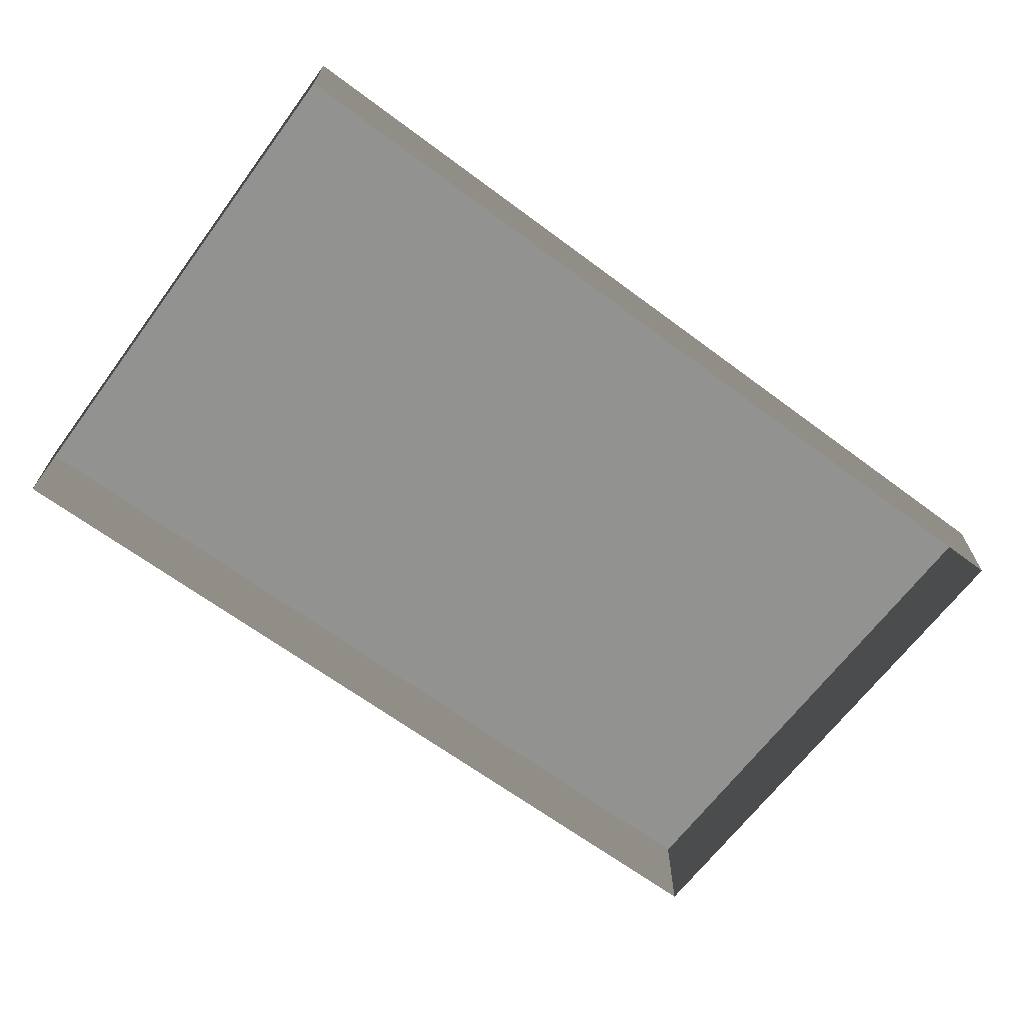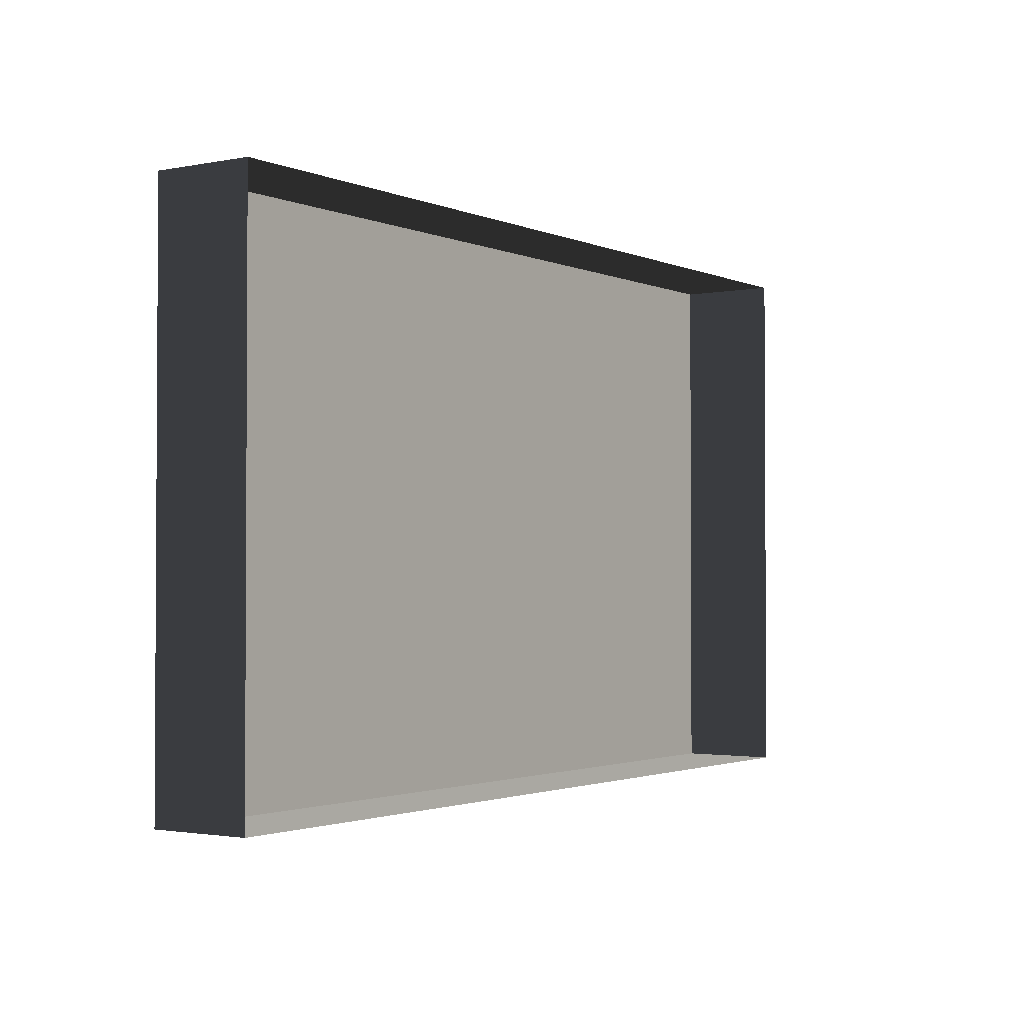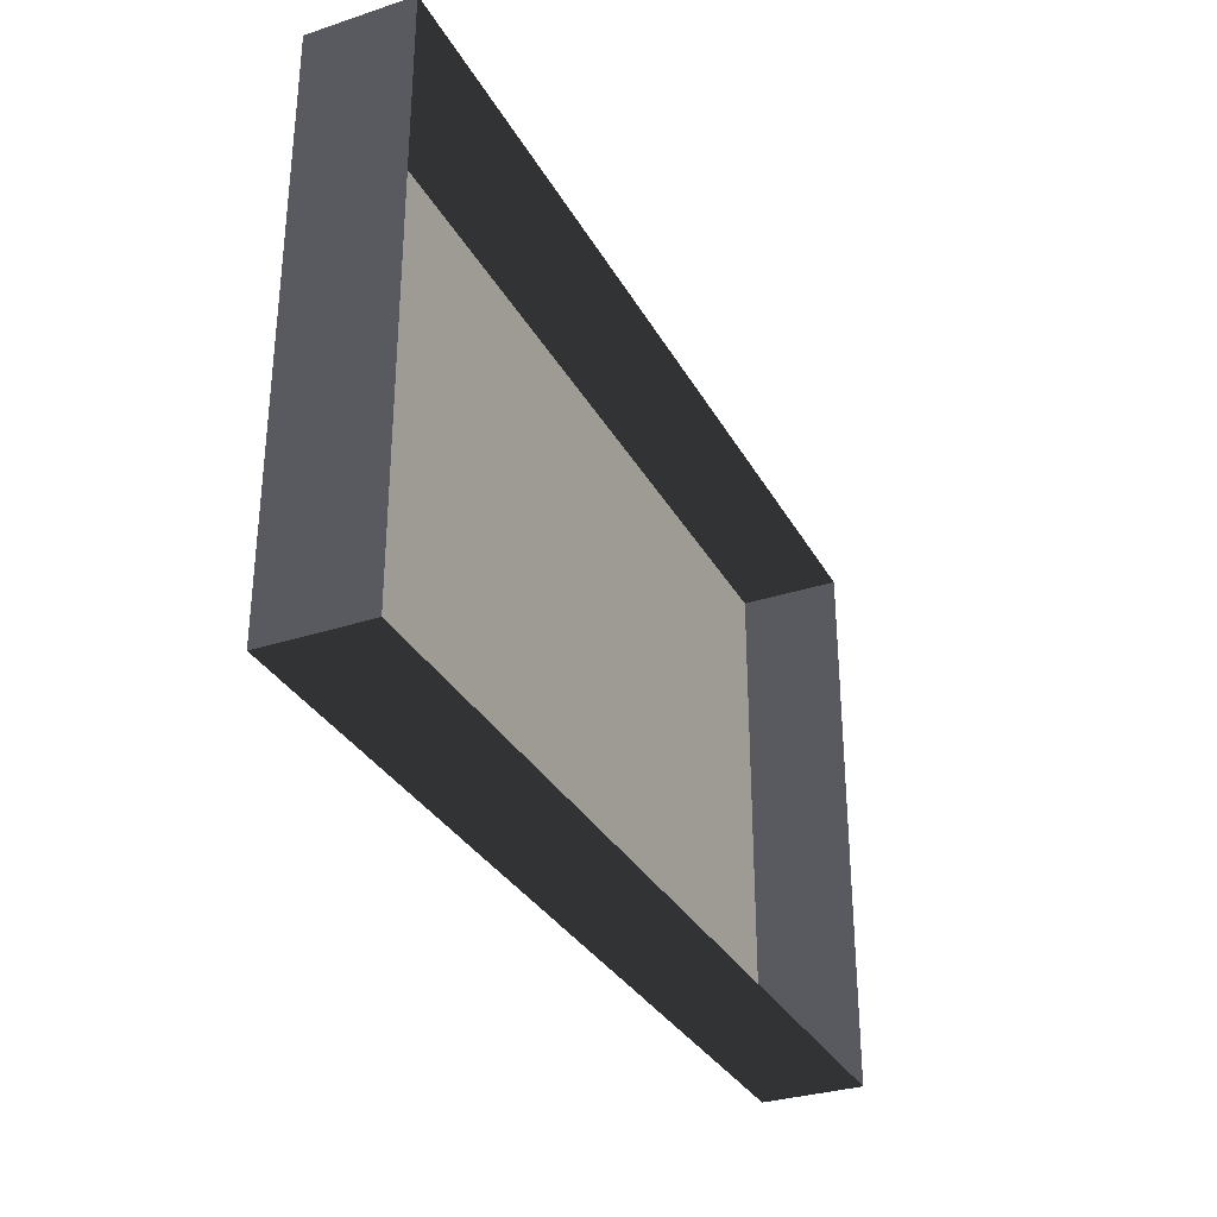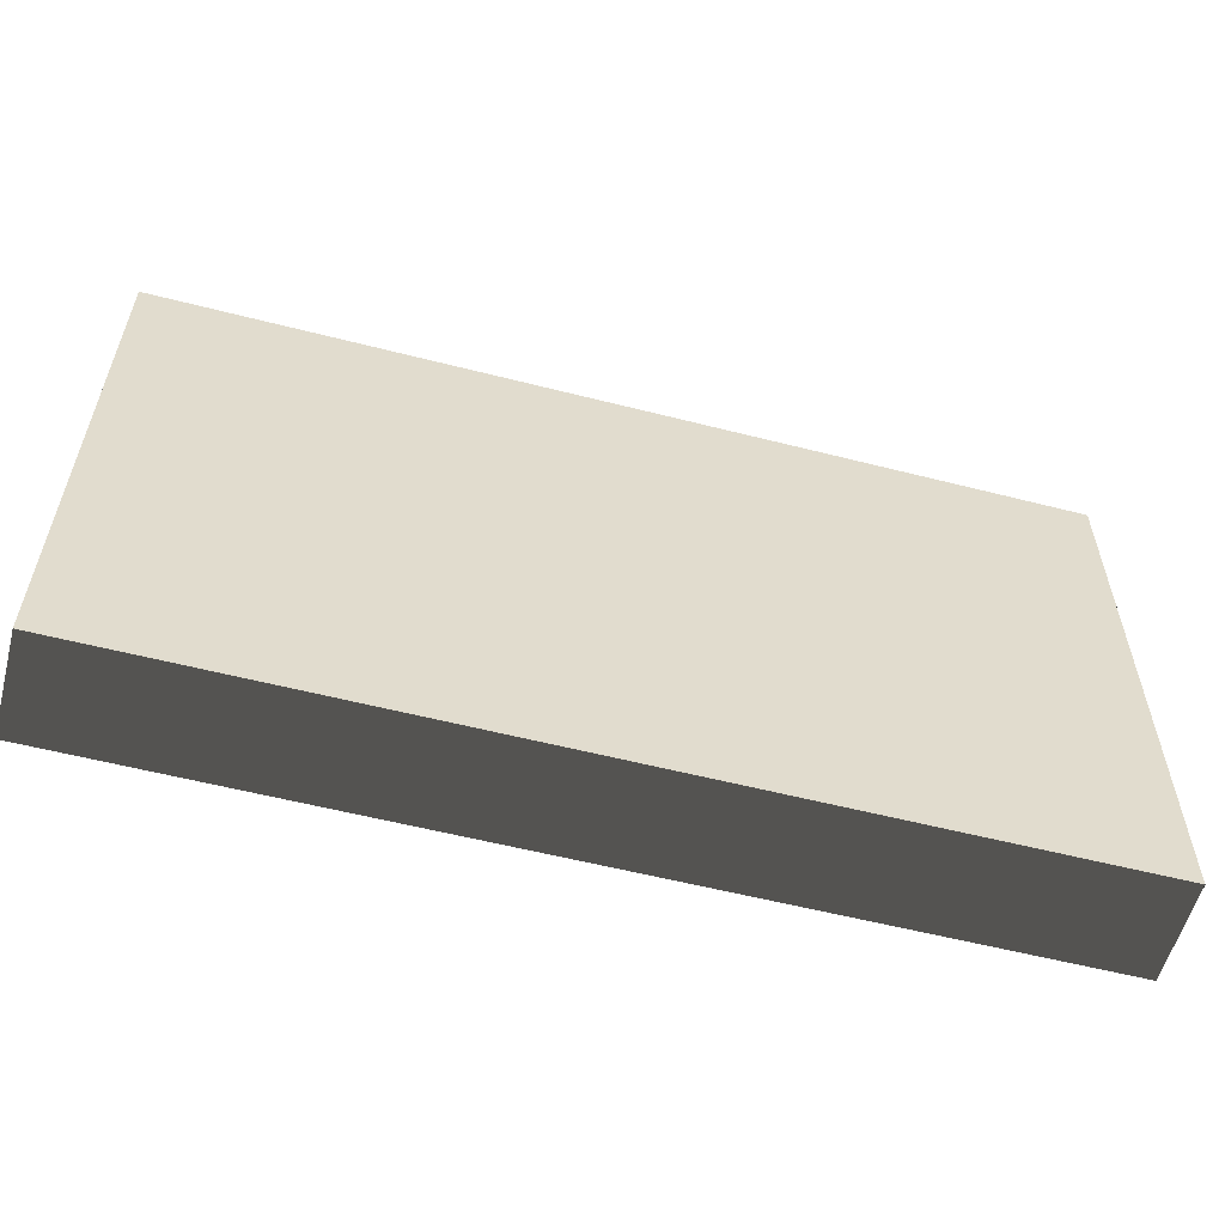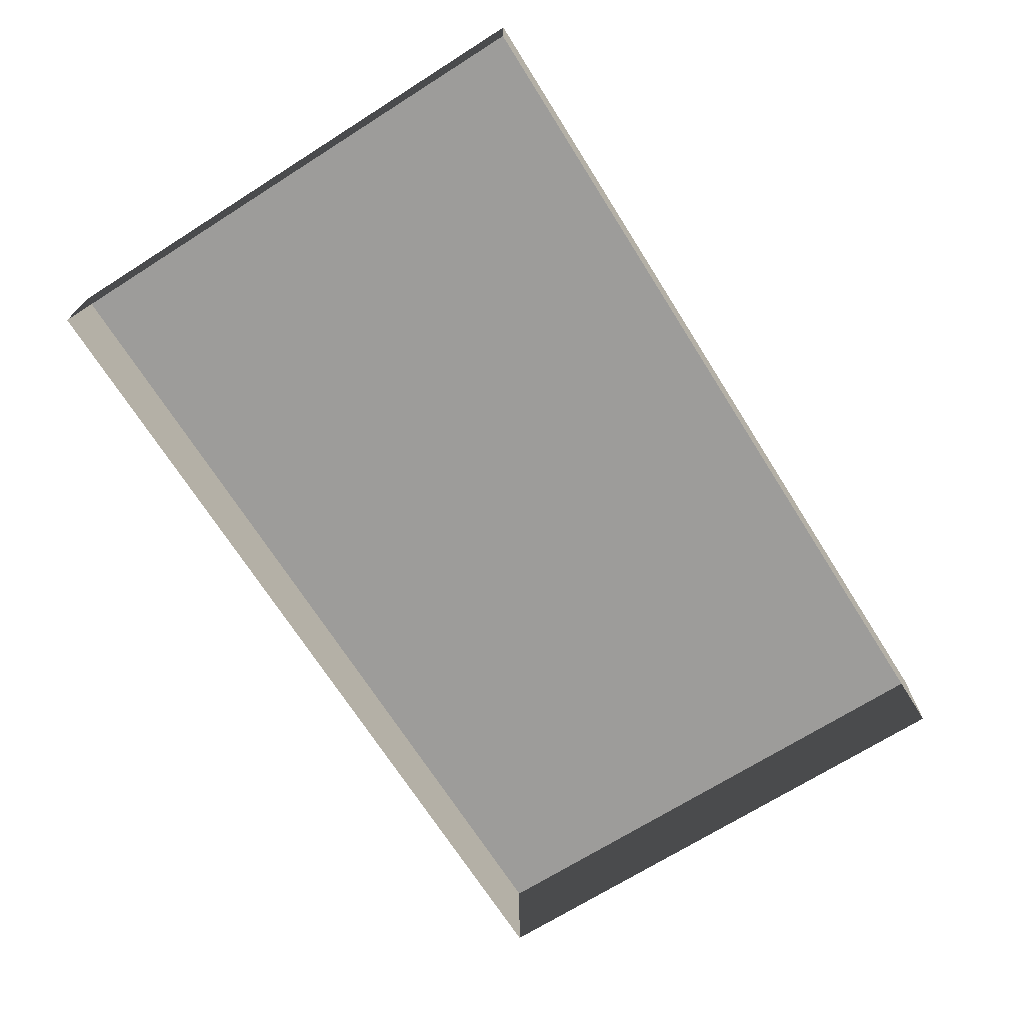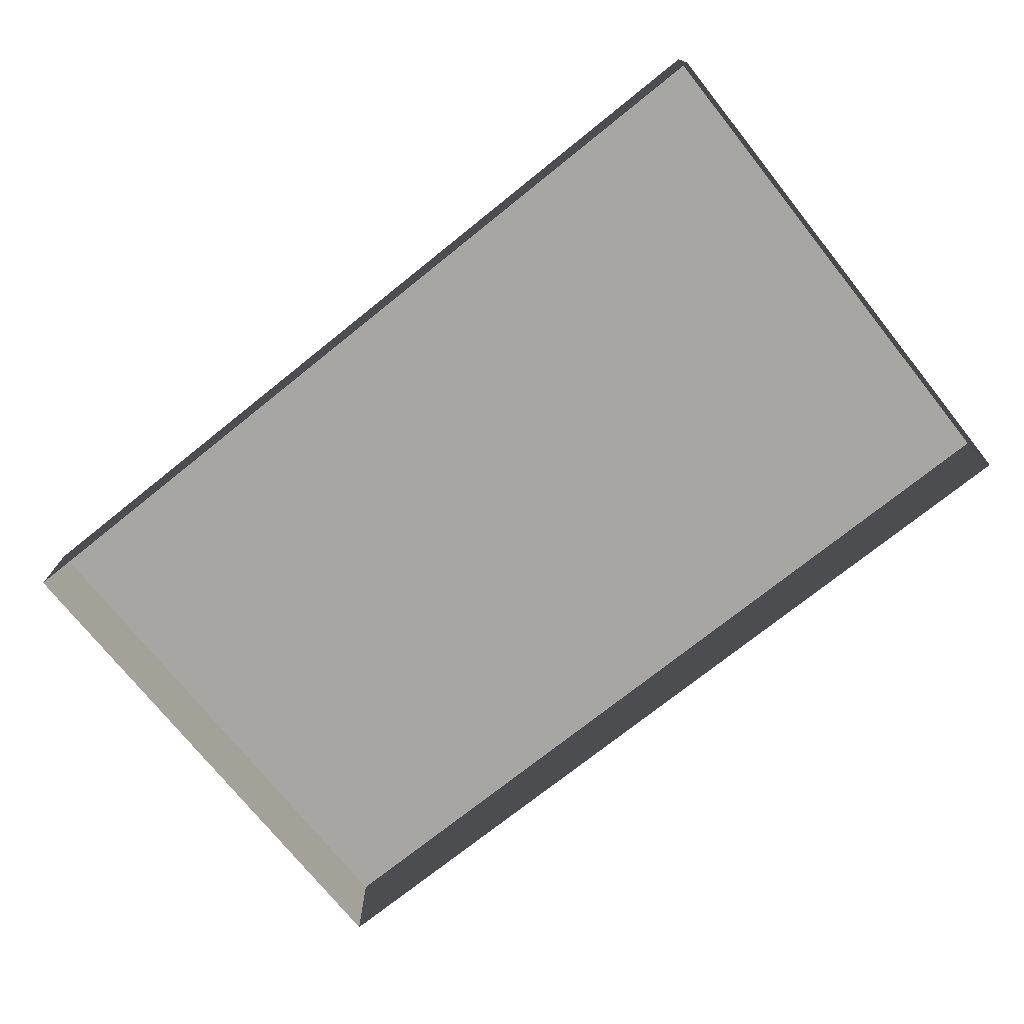
<metadata>
{"format":"obj","ext":"obj","renderer":"f3d","projection":"perspective","resolution":1024,"background":"white","views":[{"elev":-66.2,"azim":-36.7,"up":"+Y"},{"elev":-1.9,"azim":-55.6,"up":"+Z"},{"elev":-31.9,"azim":-65.3,"up":"+Z"},{"elev":-57.1,"azim":165.1,"up":"+Z"},{"elev":-70.2,"azim":122.3,"up":"+Y"},{"elev":-74.0,"azim":38.7,"up":"+Y"}]}
</metadata>
<code>
v -0.4326 0.0903 0.2631
v -0.4326 0.0903 -0.2631
v 0.4326 0.0903 -0.2631
v 0.4326 0.0903 0.2631
v -0.4326 -0.005122 0.2631
v -0.4326 0.0903 0.2631
v 0.4326 0.0903 0.2631
v 0.4326 -0.005122 0.2631
v 0.4326 -0.005122 0.2631
v 0.4326 0.0903 0.2631
v 0.4326 0.0903 -0.2631
v 0.4326 -0.005122 -0.2631
v 0.4326 -0.005122 -0.2631
v 0.4326 0.0903 -0.2631
v -0.4326 0.0903 -0.2631
v -0.4326 -0.005122 -0.2631
v -0.4326 -0.005122 -0.2631
v -0.4326 0.0903 -0.2631
v -0.4326 0.0903 0.2631
v -0.4326 -0.005122 0.2631
g Street_well1_(33)_1927_333
f 1 3 2
f 1 4 3
f 5 7 6
f 5 8 7
f 9 11 10
f 9 12 11
f 13 15 14
f 13 16 15
f 17 19 18
f 17 20 19

</code>
